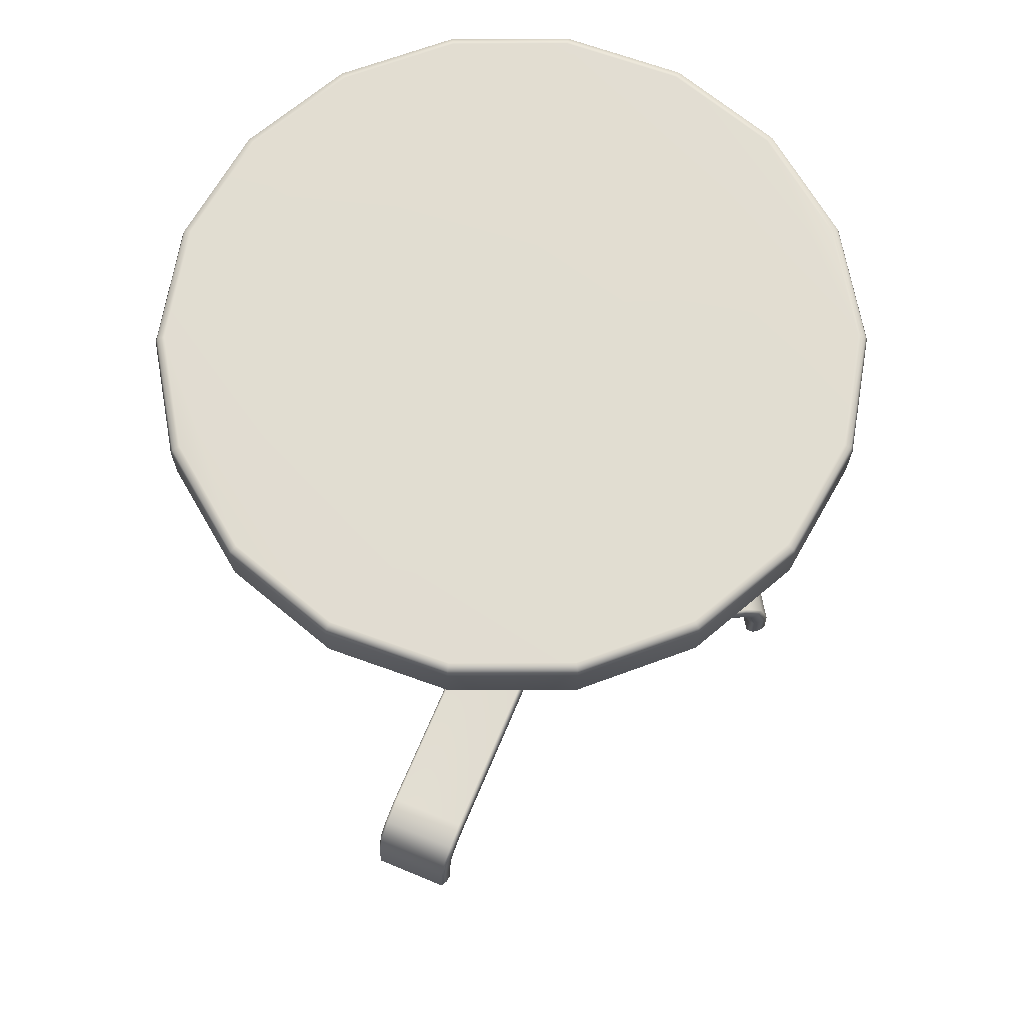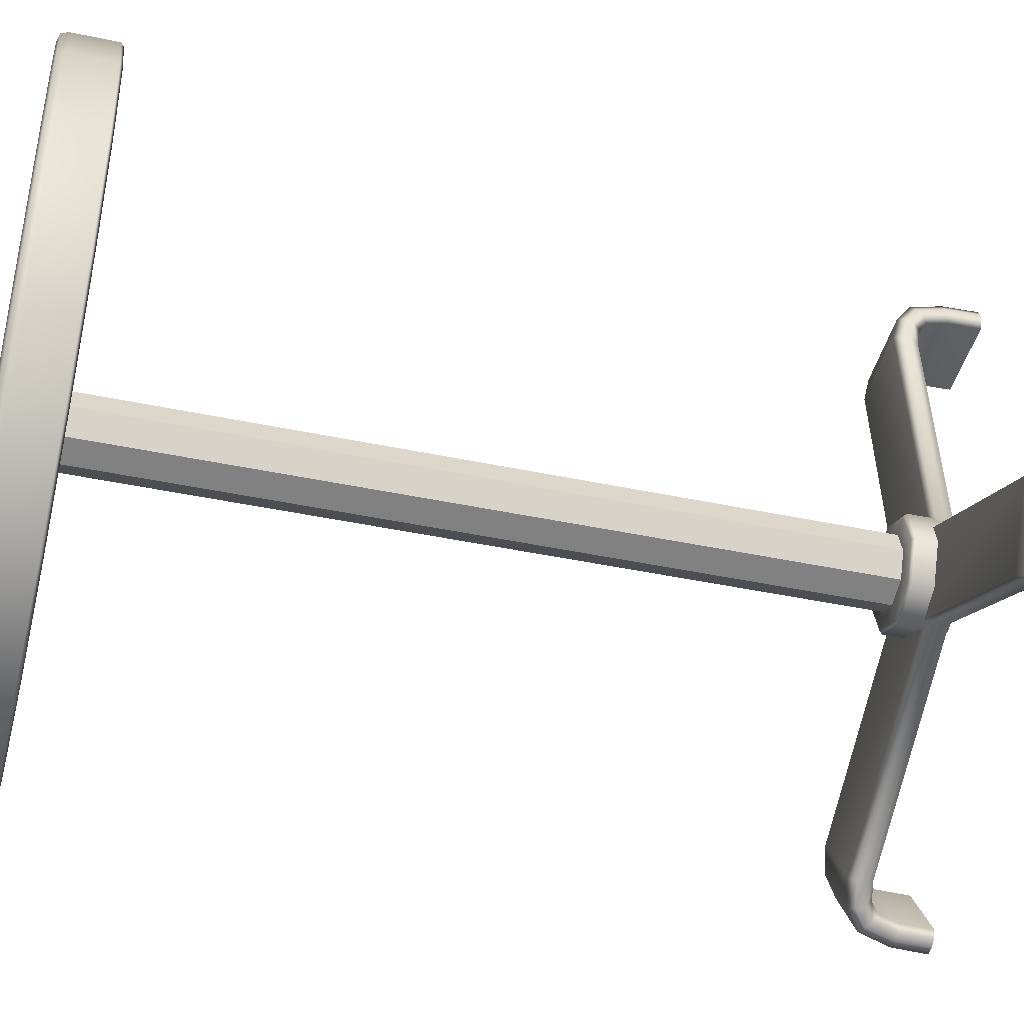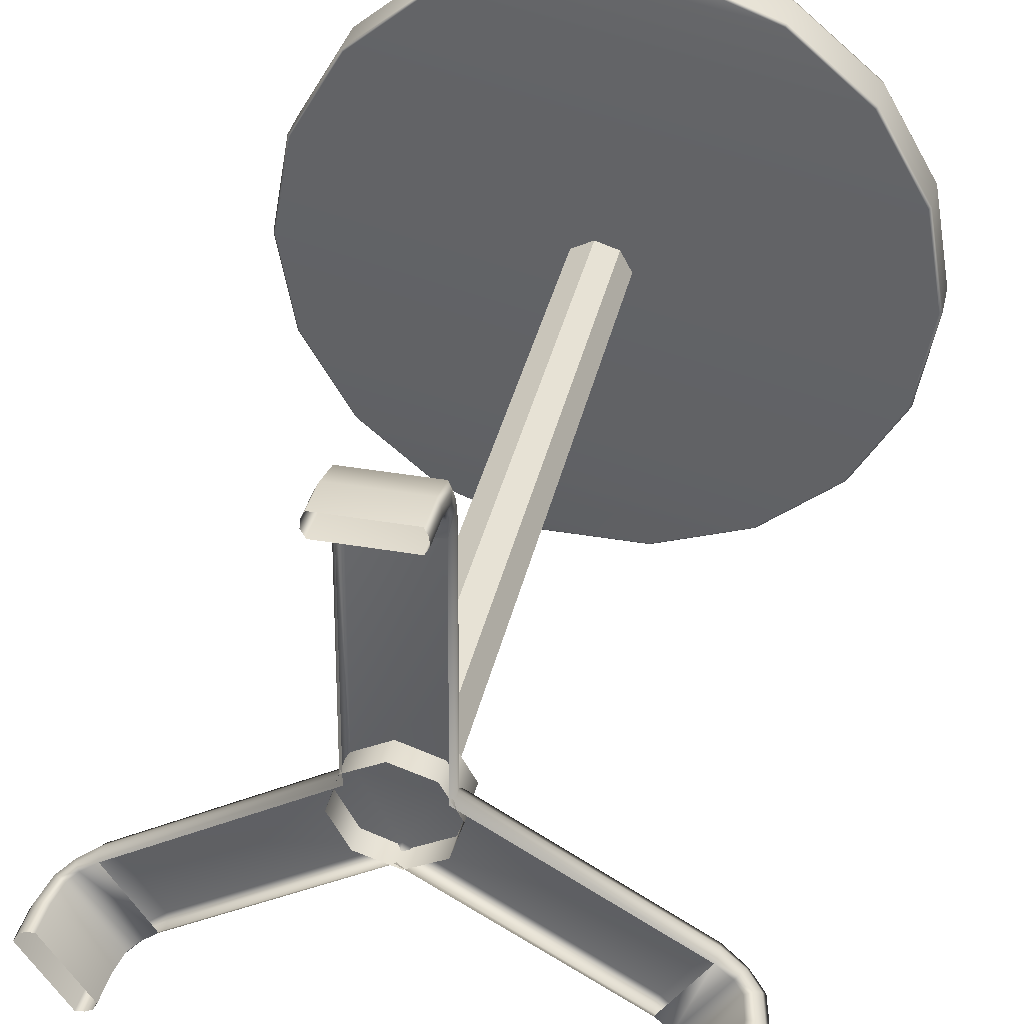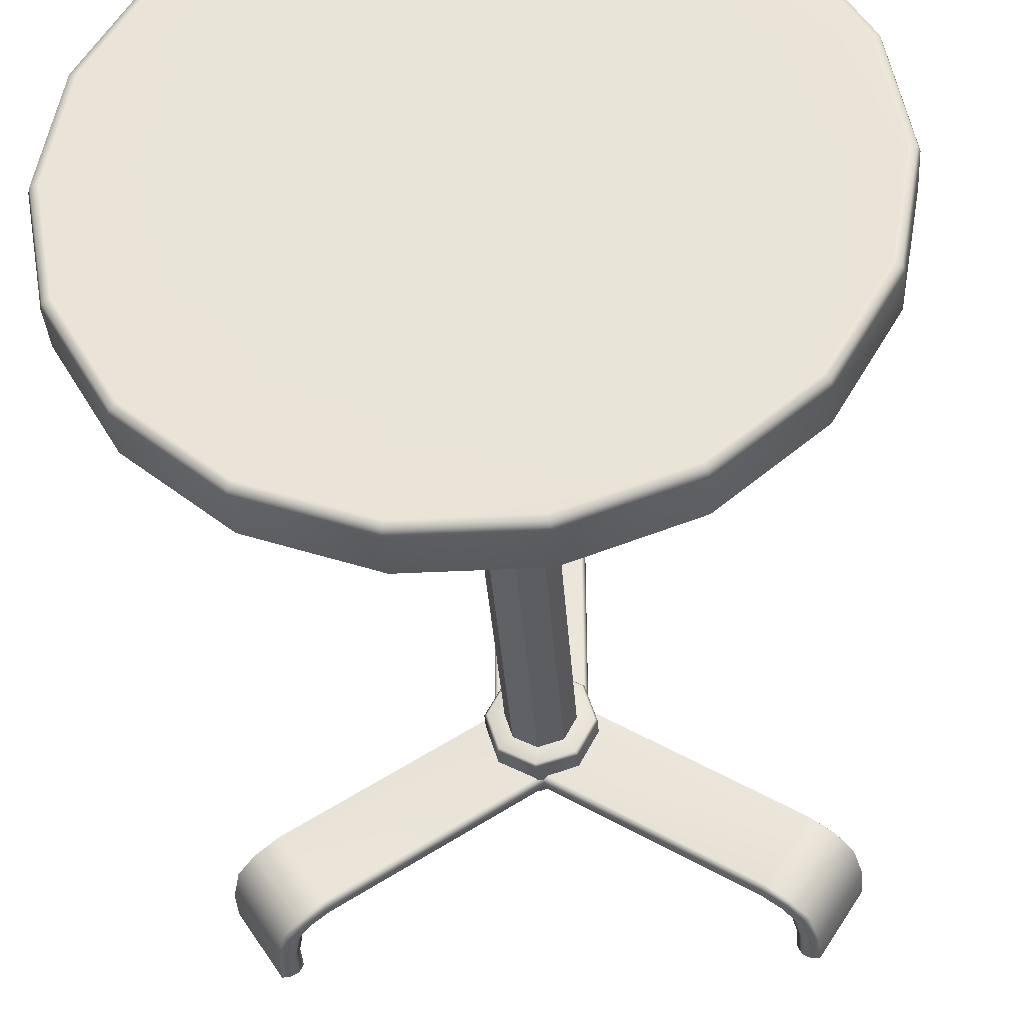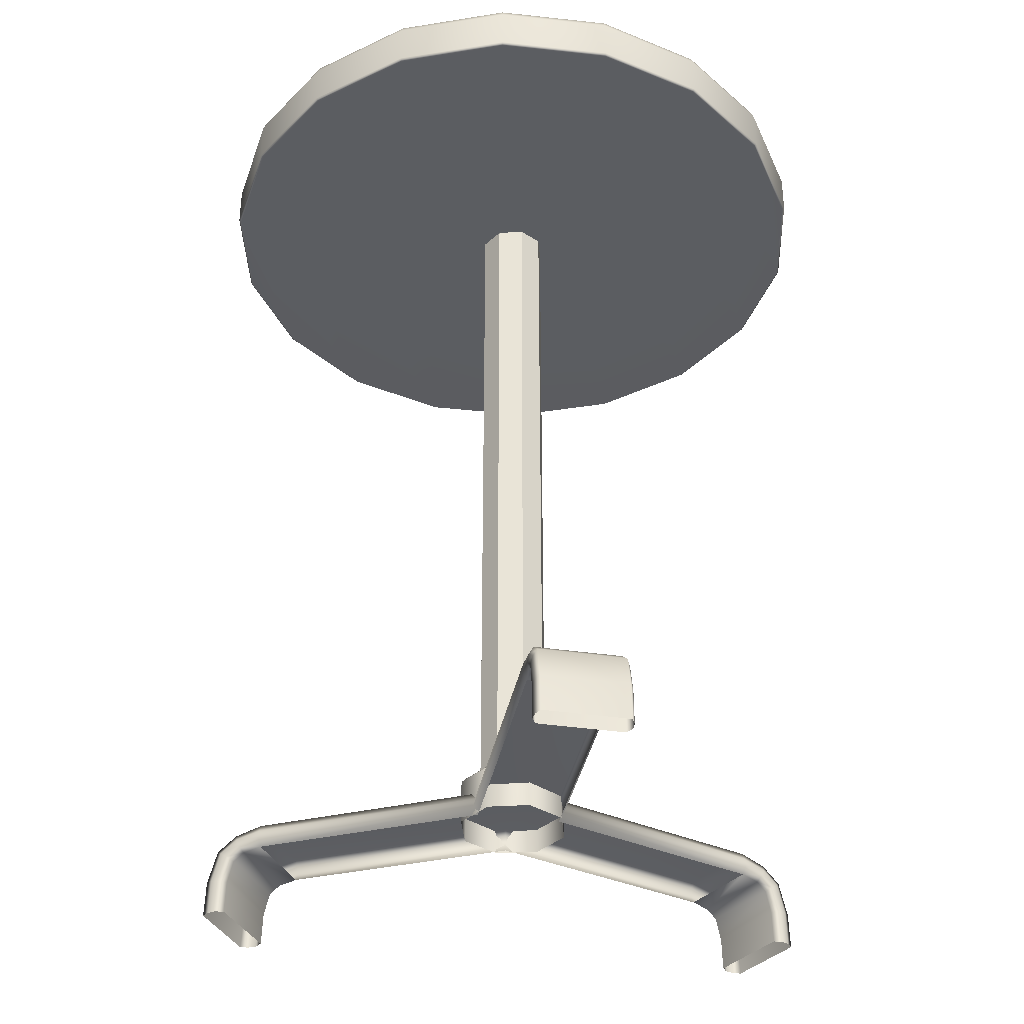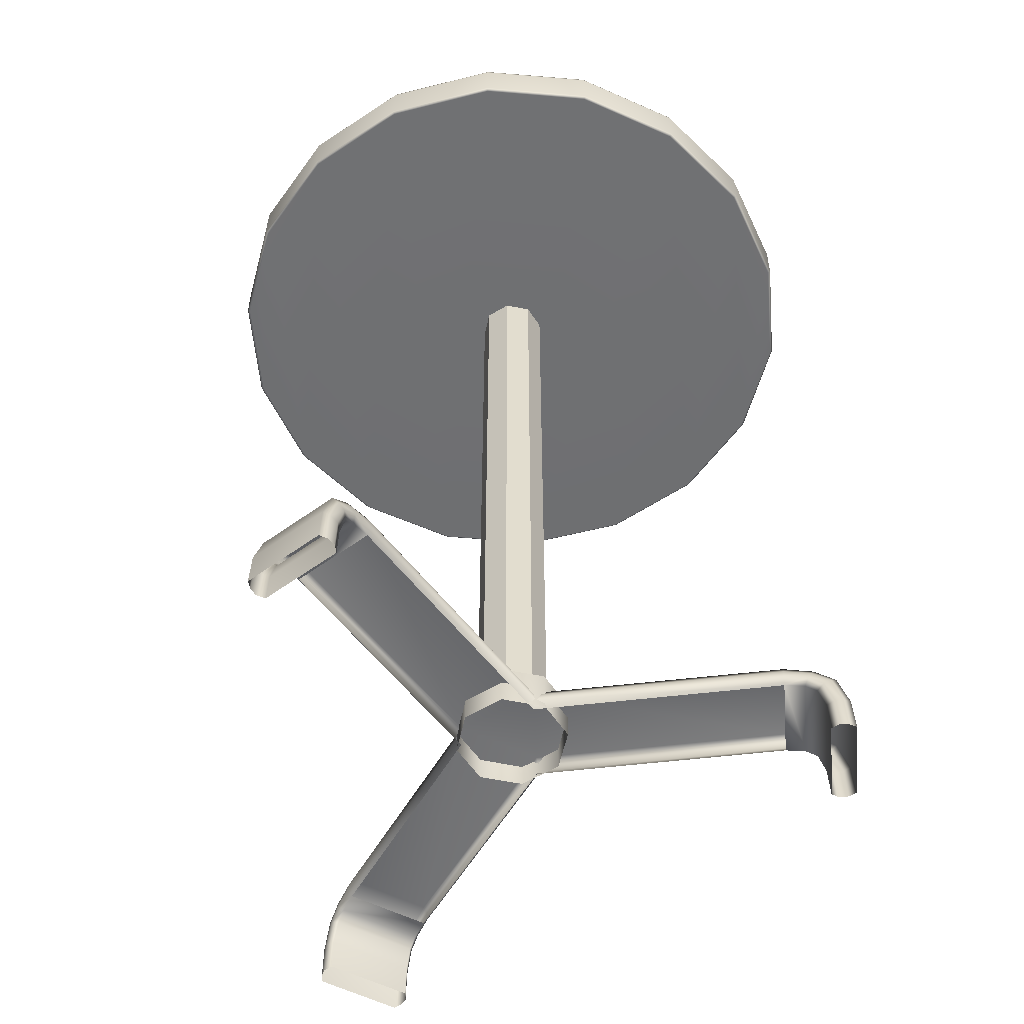
<metadata>
{"format":"obj","ext":"obj","renderer":"f3d","projection":"perspective","resolution":1024,"background":"white","views":[{"elev":68.7,"azim":-100.2,"up":"+Y"},{"elev":-43.4,"azim":-104.0,"up":"+Z"},{"elev":37.2,"azim":12.6,"up":"+Z"},{"elev":-35.0,"azim":-176.0,"up":"+Z"},{"elev":-35.6,"azim":111.9,"up":"+Y"},{"elev":-54.9,"azim":-85.1,"up":"+Y"}]}
</metadata>
<code>
g default
v 2.794 9.481 0.1794
v 2.094 9.481 -2.091
v 2.094 76.07 -2.091
v 2.794 76.07 0.1794
v -0.0071 9.481 -3.202
v -0.0071 76.07 -3.202
v -2.278 9.481 -2.501
v -2.278 76.07 -2.501
v -3.388 9.481 -0.4006
v -3.388 76.07 -0.4006
v -2.688 9.481 1.87
v -2.688 76.07 1.87
v -0.5871 9.481 2.981
v -0.5871 76.07 2.981
v 1.684 9.481 2.28
v 1.684 76.07 2.28
v 4.28 9.377 0.3189
v 3.243 9.377 -3.044
v 0.1324 9.377 -4.688
v -3.23 9.377 -3.651
v -4.875 9.377 -0.54
v -3.837 9.377 2.822
v -0.7265 9.377 4.467
v 2.636 9.377 3.43
v 3.467 9.063 -3.229
v 4.57 9.063 0.346
v 4.57 5.041 0.346
v 3.467 5.041 -3.229
v 0.1595 9.063 -4.977
v 0.1595 5.041 -4.977
v -5.164 9.063 -0.5672
v -3.416 9.063 -3.875
v -3.416 5.041 -3.875
v -5.164 5.041 -0.5672
v -4.061 9.063 3.008
v -4.061 5.041 3.008
v -0.7537 9.063 4.756
v -0.7537 5.041 4.756
v 2.821 9.063 3.654
v 2.821 5.041 3.654
v 29.48 75.38 -0.2036
v 27.7 75.38 -10.28
v 27.7 79.2 -10.28
v 29.48 79.2 -0.2036
v 22.59 75.38 -19.14
v 22.59 79.2 -19.14
v 14.75 75.38 -25.71
v 14.75 79.2 -25.71
v 5.134 75.38 -29.21
v 5.134 79.2 -29.21
v -5.096 75.38 -29.21
v -5.096 79.2 -29.21
v -14.71 75.38 -25.71
v -14.71 79.2 -25.71
v -22.55 75.38 -19.14
v -22.55 79.2 -19.14
v -27.66 75.38 -10.28
v -27.66 79.2 -10.28
v -29.44 75.38 -0.2036
v -29.44 79.2 -0.2036
v -27.66 75.38 9.872
v -27.66 79.2 9.872
v -22.55 75.38 18.73
v -22.55 79.2 18.73
v -14.71 75.38 25.31
v -14.71 79.2 25.31
v -5.096 75.38 28.81
v -5.096 79.2 28.81
v 5.134 75.38 28.81
v 5.134 79.2 28.81
v 14.75 75.38 25.31
v 14.75 79.2 25.31
v 22.59 75.38 18.73
v 22.59 79.2 18.73
v 27.7 75.38 9.872
v 27.7 79.2 9.872
v -22.34 75.11 18.55
v -27.4 75.11 9.777
v 29.2 75.11 -0.2036
v 27.44 75.11 9.777
v -26.88 80.02 9.588
v -21.91 80.02 18.2
v 26.92 80.02 9.588
v 28.65 80.02 -0.2036
v 27.44 75.11 -10.18
v 22.37 75.11 -18.96
v 14.61 75.11 -25.48
v 5.087 75.11 -28.94
v -5.048 75.11 -28.94
v -14.57 75.11 -25.48
v -22.34 75.11 -18.96
v -27.4 75.11 -10.18
v -29.16 75.11 -0.2036
v -14.57 75.11 25.07
v -5.048 75.11 28.54
v 5.087 75.11 28.54
v 14.61 75.11 25.07
v 22.37 75.11 18.55
v 29.27 79.81 -0.2036
v 27.51 79.81 -10.21
v 22.43 79.81 -19.01
v 14.64 79.81 -25.54
v 5.098 79.81 -29.01
v -5.06 79.81 -29.01
v -14.61 79.81 -25.54
v -22.39 79.81 -19.01
v -27.47 79.81 -10.21
v -29.23 79.81 -0.2036
v -27.47 79.81 9.801
v -22.39 79.81 18.6
v -14.61 79.81 25.13
v -5.06 79.81 28.6
v 5.098 79.81 28.6
v 14.64 79.81 25.13
v 22.43 79.81 18.6
v 27.51 79.81 9.801
v 26.92 80.02 -9.996
v 21.95 80.02 -18.61
v 14.33 80.02 -25
v 4.991 80.02 -28.4
v -4.952 80.02 -28.4
v -14.3 80.02 -25
v -21.91 80.02 -18.61
v -26.88 80.02 -9.996
v -28.61 80.02 -0.2036
v -14.3 80.02 24.59
v -4.952 80.02 27.99
v 4.991 80.02 27.99
v 14.33 80.02 24.59
v 21.95 80.02 18.2
v -3.843 6.015 23.48
v -3.843 5.714 25.2
v -4.249 6.355 25.53
v -4.249 6.746 23.52
v -4.157 7.022 25.85
v -4.161 7.474 23.54
v -3.839 7.574 26.11
v -3.839 8.165 23.59
v -3.843 4.994 26.17
v -4.249 5.433 26.77
v -4.165 5.886 27.41
v -3.839 6.273 27.91
v -3.843 2.984 26.69
v -4.248 3.081 27.39
v -4.181 3.204 28.16
v -3.839 3.314 28.79
v -3.843 0.0448 26.77
v -4.247 0.0448 27.48
v -4.182 0.0448 28.22
v -3.839 0.0448 28.91
v 3.515 7.574 26.11
v 3.515 8.165 23.59
v 3.515 6.273 27.91
v 3.515 3.314 28.79
v 3.519 2.984 26.69
v 3.519 0.0448 26.77
v 3.921 5.762 1.969
v 3.925 6.746 23.52
v 3.519 6.015 23.48
v 3.518 5.028 1.717
v 3.837 7.474 23.54
v 3.845 6.49 1.91
v 3.518 7.178 1.717
v 3.925 6.355 25.53
v 3.519 5.714 25.2
v 3.832 7.022 25.85
v 3.924 5.433 26.77
v 3.519 4.994 26.17
v 3.84 5.886 27.41
v 3.923 3.081 27.39
v 3.857 3.204 28.16
v 3.923 0.0448 27.48
v 3.858 0.0448 28.22
v 3.515 0.0448 28.91
v -3.83 7.177 1.993
v -18.52 6.015 -16.19
v -19.98 5.714 -17.12
v -20.03 6.355 -17.64
v -18.34 6.746 -16.55
v -20.35 7.022 -17.73
v -18.41 7.474 -16.49
v -20.74 7.574 -17.61
v -18.63 8.165 -16.25
v -20.79 4.994 -17.64
v -21.07 5.433 -18.31
v -21.66 5.886 -18.58
v -22.25 6.273 -18.58
v -21.22 2.984 -17.92
v -21.6 3.081 -18.65
v -22.28 3.204 -19
v -23 3.314 -19.06
v -21.3 0.0448 -17.97
v -21.67 0.0448 -18.69
v -22.33 0.0448 -19.04
v -23.1 0.0448 -19.13
v -24.72 7.574 -11.43
v -22.6 8.165 -10.06
v -26.23 6.273 -12.4
v -26.97 3.314 -12.87
v -25.21 2.984 -11.73
v -25.28 0.0448 -11.78
v -4.255 5.761 2.216
v -22.76 6.746 -9.68
v -22.51 6.015 -9.997
v -3.822 5.027 2.034
v -22.73 7.474 -9.764
v -4.169 6.489 2.176
v -24.45 6.355 -10.76
v -23.96 5.714 -10.93
v -24.67 7.022 -11.01
v -25.49 5.433 -11.44
v -24.77 4.994 -11.45
v -25.99 5.886 -11.85
v -26.02 3.081 -11.77
v -26.62 3.204 -12.24
v -26.09 0.0448 -11.82
v -26.68 0.0448 -12.28
v -27.08 0.0448 -12.94
v -0.3844 7.185 -4.506
v 21.82 6.015 -10.22
v 23.27 5.714 -11.17
v 23.76 6.355 -11.01
v 22.08 6.746 -9.91
v 23.98 7.022 -11.26
v 22.05 7.474 -9.994
v 24.03 7.574 -11.67
v 21.92 8.165 -10.29
v 24.07 4.994 -11.7
v 24.8 5.433 -11.69
v 25.29 5.886 -12.11
v 25.53 6.273 -12.65
v 24.51 2.984 -11.98
v 25.32 3.081 -12.03
v 25.93 3.204 -12.5
v 26.27 3.314 -13.13
v 24.58 0.0448 -12.03
v 25.39 0.0448 -12.07
v 25.98 0.0448 -12.54
v 26.37 0.0448 -13.2
v 20.01 7.574 -17.83
v 17.9 8.165 -16.45
v 21.51 6.273 -18.81
v 22.25 3.314 -19.29
v 20.48 2.984 -18.14
v 20.56 0.0448 -18.19
v -0.3731 5.772 -5.001
v 17.61 6.746 -16.75
v 17.8 6.015 -16.39
v -0.3785 5.035 -4.508
v 17.68 7.474 -16.69
v -0.3749 6.499 -4.899
v 19.29 6.355 -17.85
v 19.24 5.714 -17.33
v 19.61 7.022 -17.95
v 20.33 5.433 -18.53
v 20.05 4.994 -17.86
v 20.91 5.886 -18.81
v 20.85 3.081 -18.87
v 21.53 3.204 -19.23
v 20.92 0.0448 -18.91
v 21.59 0.0448 -19.27
v 22.35 0.0448 -19.36
g stool:_club_table
f 1 2 3 4
f 2 5 6 3
f 5 7 8 6
f 7 9 10 8
f 9 11 12 10
f 11 13 14 12
f 13 15 16 14
f 15 1 4 16
f 2 1 17 18
f 5 2 18 19
f 9 7 20 21
f 11 9 21 22
f 13 11 22 23
f 15 13 23 24
f 1 15 24 17
f 25 26 27 28
f 29 25 28 30
f 31 32 33 34
f 35 31 34 36
f 37 35 36 38
f 39 37 38 40
f 26 39 40 27
f 17 26 25 18
f 18 25 29 19
f 20 32 31 21
f 21 31 35 22
f 22 35 37 23
f 23 37 39 24
f 24 39 26 17
f 33 32 29 30
f 19 20 7 5
f 29 32 20 19
f 41 42 43 44
f 42 45 46 43
f 45 47 48 46
f 47 49 50 48
f 49 51 52 50
f 51 53 54 52
f 53 55 56 54
f 55 57 58 56
f 57 59 60 58
f 59 61 62 60
f 61 63 64 62
f 63 65 66 64
f 65 67 68 66
f 67 69 70 68
f 69 71 72 70
f 71 73 74 72
f 73 75 76 74
f 75 41 44 76
f 77 78 79 80
f 81 82 83 84
f 41 79 85 42
f 42 85 86 45
f 45 86 87 47
f 47 87 88 49
f 49 88 89 51
f 51 89 90 53
f 53 90 91 55
f 55 91 92 57
f 57 92 93 59
f 59 93 78 61
f 61 78 77 63
f 63 77 94 65
f 65 94 95 67
f 67 95 96 69
f 69 96 97 71
f 71 97 98 73
f 73 98 80 75
f 75 80 79 41
f 99 44 43 100
f 100 43 46 101
f 101 46 48 102
f 102 48 50 103
f 103 50 52 104
f 104 52 54 105
f 105 54 56 106
f 106 56 58 107
f 107 58 60 108
f 108 60 62 109
f 109 62 64 110
f 110 64 66 111
f 111 66 68 112
f 112 68 70 113
f 113 70 72 114
f 114 72 74 115
f 115 74 76 116
f 116 76 44 99
f 84 99 100 117
f 117 100 101 118
f 118 101 102 119
f 119 102 103 120
f 120 103 104 121
f 121 104 105 122
f 122 105 106 123
f 123 106 107 124
f 124 107 108 125
f 125 108 109 81
f 81 109 110 82
f 82 110 111 126
f 126 111 112 127
f 127 112 113 128
f 128 113 114 129
f 129 114 115 130
f 130 115 116 83
f 83 116 99 84
f 117 125 81 84
f 118 124 125 117
f 119 123 124 118
f 120 122 123 119
f 120 121 122
f 126 130 83 82
f 127 129 130 126
f 127 128 129
f 97 96 95
f 97 95 94 98
f 98 94 77 80
f 93 85 79 78
f 92 86 85 93
f 91 87 86 92
f 90 88 87 91
f 90 89 88
f 131 132 133 134
f 134 133 135 136
f 136 135 137 138
f 132 139 140 133
f 133 140 141 135
f 135 141 142 137
f 139 143 144 140
f 140 144 145 141
f 141 145 146 142
f 143 147 148 144
f 144 148 149 145
f 145 149 150 146
f 137 151 152 138
f 137 142 153 151
f 146 154 153 142
f 147 143 155 156
f 157 158 159 160
f 161 158 157 162
f 152 161 162 163
f 159 158 164 165
f 158 161 166 164
f 161 152 151 166
f 165 164 167 168
f 164 166 169 167
f 166 151 153 169
f 168 167 170 155
f 167 169 171 170
f 169 153 154 171
f 155 170 172 156
f 170 171 173 172
f 171 154 174 173
f 146 150 174 154
f 132 165 168 139
f 139 168 155 143
f 165 132 131 159
f 152 163 175 138
f 176 177 178 179
f 179 178 180 181
f 181 180 182 183
f 177 184 185 178
f 178 185 186 180
f 180 186 187 182
f 184 188 189 185
f 185 189 190 186
f 186 190 191 187
f 188 192 193 189
f 189 193 194 190
f 190 194 195 191
f 182 196 197 183
f 182 187 198 196
f 191 199 198 187
f 192 188 200 201
f 202 203 204 205
f 206 203 202 207
f 197 206 207 175
f 204 203 208 209
f 203 206 210 208
f 206 197 196 210
f 209 208 211 212
f 208 210 213 211
f 210 196 198 213
f 212 211 214 200
f 211 213 215 214
f 213 198 199 215
f 200 214 216 201
f 214 215 217 216
f 215 199 218 217
f 191 195 218 199
f 177 209 212 184
f 184 212 200 188
f 209 177 176 204
f 197 175 219 183
f 220 221 222 223
f 223 222 224 225
f 225 224 226 227
f 221 228 229 222
f 222 229 230 224
f 224 230 231 226
f 228 232 233 229
f 229 233 234 230
f 230 234 235 231
f 232 236 237 233
f 233 237 238 234
f 234 238 239 235
f 226 240 241 227
f 226 231 242 240
f 235 243 242 231
f 236 232 244 245
f 246 247 248 249
f 250 247 246 251
f 241 250 251 219
f 248 247 252 253
f 247 250 254 252
f 250 241 240 254
f 253 252 255 256
f 252 254 257 255
f 254 240 242 257
f 256 255 258 244
f 255 257 259 258
f 257 242 243 259
f 244 258 260 245
f 258 259 261 260
f 259 243 262 261
f 235 239 262 243
f 221 253 256 228
f 228 256 244 232
f 253 221 220 248
f 227 241 219 163
f 131 134 202 205
f 134 136 207 202
f 136 138 175 207
f 176 179 246 249
f 179 181 251 246
f 181 183 219 251
f 220 223 157 160
f 223 225 162 157
f 162 225 227 163
f 163 219 175

</code>
